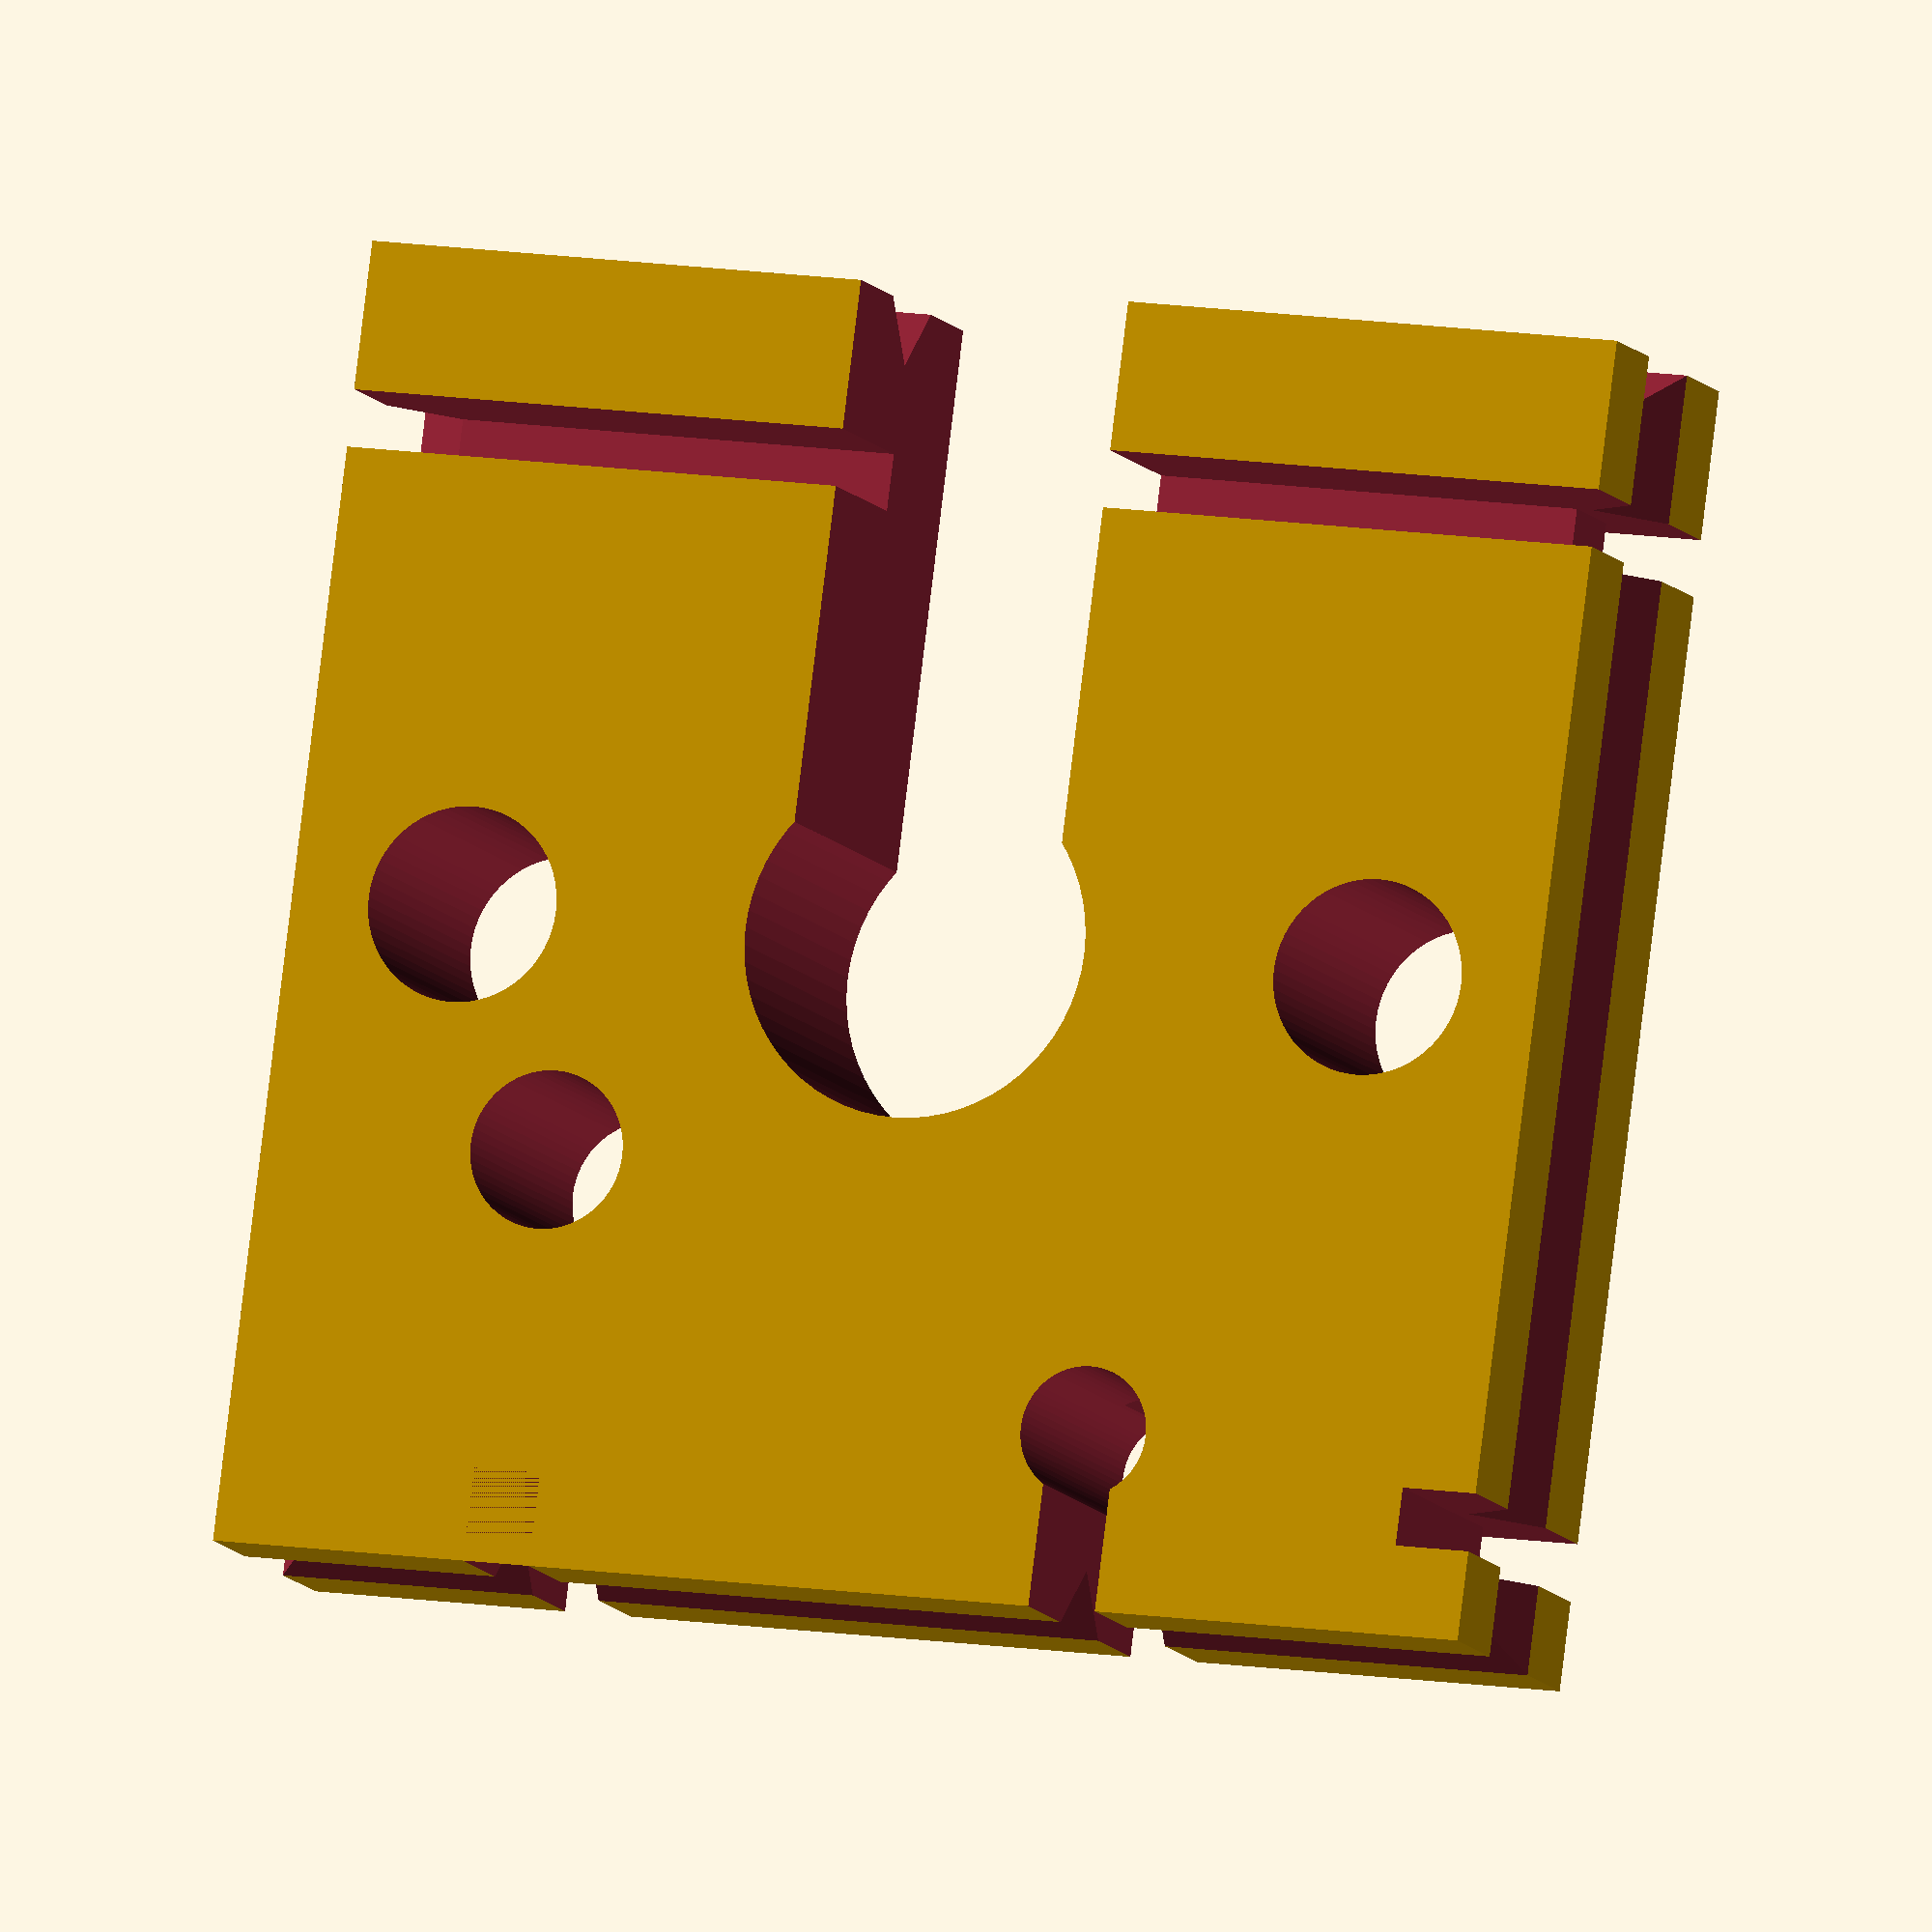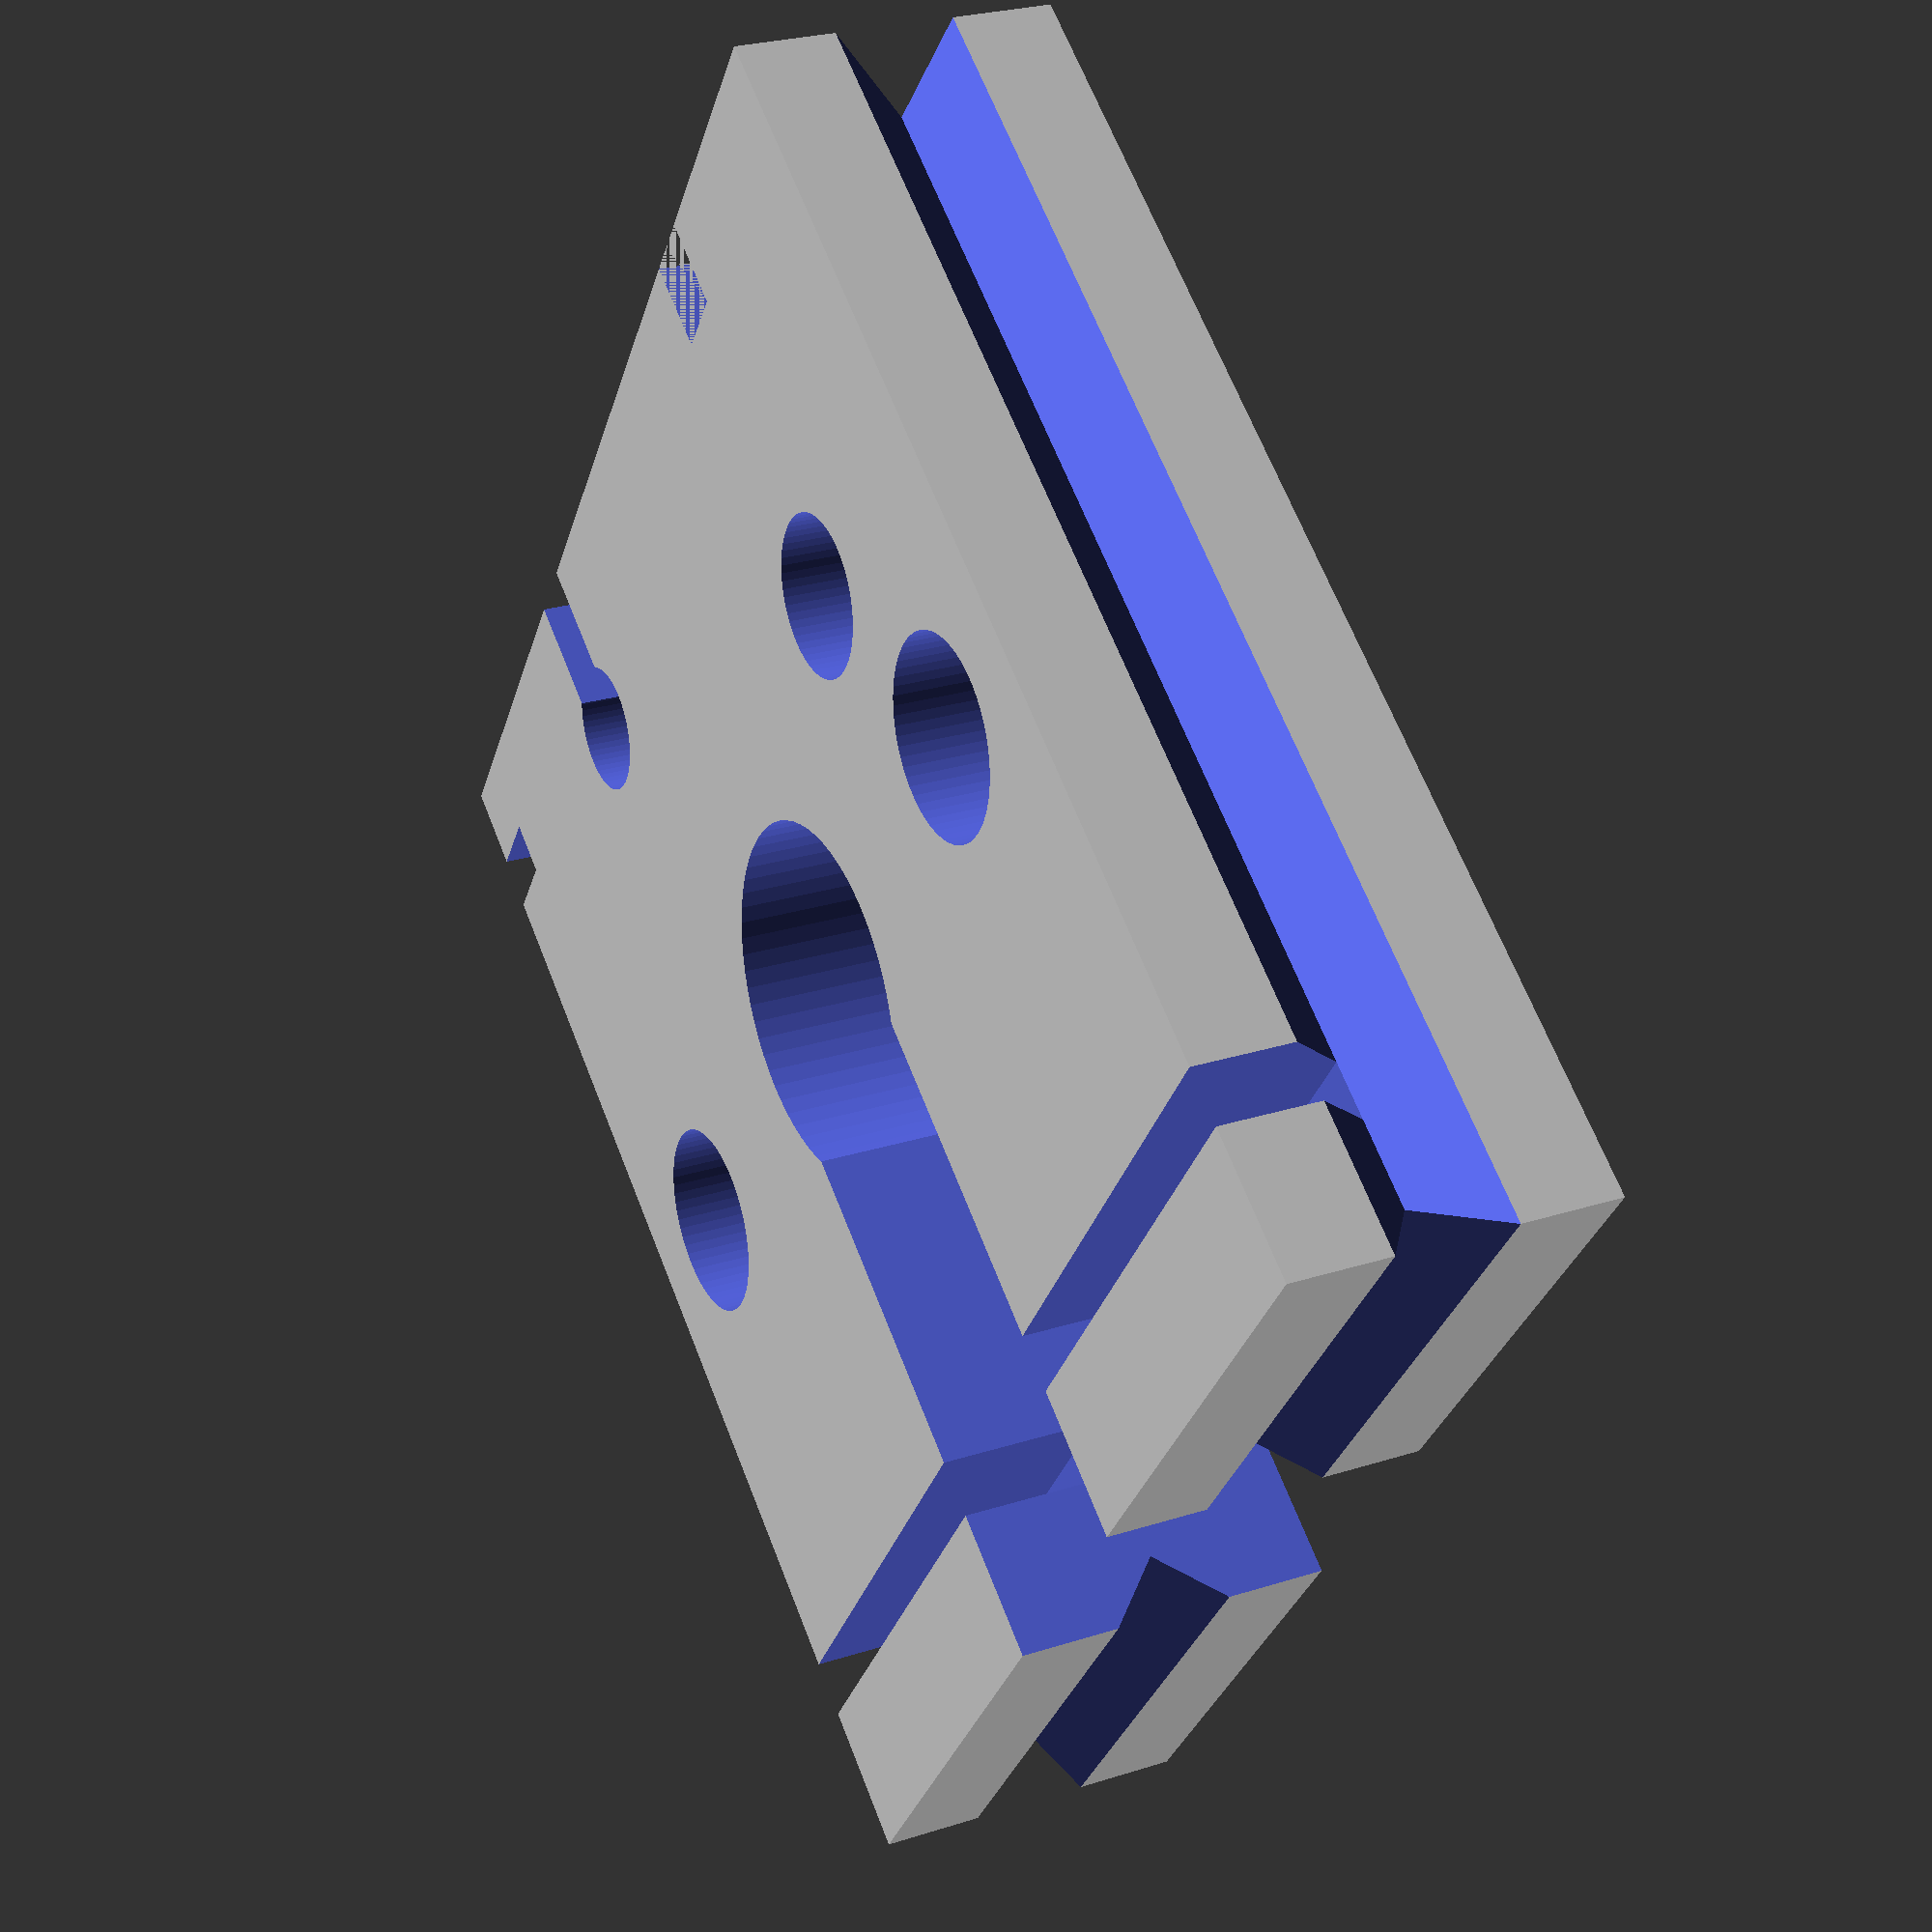
<openscad>
$fn = 64;
grid = 1.27;

diode_gauge_mm = 0.508;
wire_gauge_mm = 0.559;

pin2 = [-2*grid, 4*grid, 1.4];
pin1 = [3*grid, 2*grid, 1.7];

stem = [0, 0, 3.80];
peg1 = [-4*grid, 0, 2.1];
peg2 = [4*grid, 0, 2.1];
base = [11*grid, 11*grid, 3.5];

diode_dia = diode_gauge_mm * 0.98;
wire_dia = wire_gauge_mm * 1.1;

diode_angle = -6;

// diode_mock();

difference(){
    make_body();

    left_pin_wire_slots();

    right_pin_wire_slots();

    diode_slot();
}

module make_body(){
    difference(){
        translate([0, 0, 0]){
            cube([base.x, base.y, base.z], center = true);
        }

        // Side Slots for removal
        translate([7.75, 0, 0])
            rotate([0, 45, 0])
                cube([2, 20, 2], center = true);

        translate([-7.75, 0, 0])
            rotate([0, 45, 0])
                cube([2, 20, 2], center = true);

        translate([0, 7.75, 0])
            rotate([45, 0, 0])
                cube([20, 2, 2], center = true);

        translate([0, -7.75, 0])
            rotate([45, 0, 0])
                cube([20, 2, 2], center = true);

        // Main Stem Clamp
        translate([stem.x, stem.y, 0]){
            cylinder(h=base.z*2, d=stem[2], center = true);
        }

        translate([0, -5, 0]){
            cube([3, 10, base.z*2], center = true);
        }

        // PCB Mount Pegs
        translate([peg1.x, peg1.y, 0]){
            cylinder(h=base.z*2, d=peg1[2], center = true);
        }

        translate([peg2.x, peg2.y, 0]){
            cylinder(h=base.z*2, d=peg2[2], center = true);
        }

        // Switch Pins
        translate([pin2.x, pin2.y, 0]){
            cylinder(h=base.z*2, d=pin2[2], center = true);
        }

        translate([pin1.x, pin1.y, 0]){
            cylinder(h=base.z*2, d=pin1[2], center = true);
        }

    }
}

module left_pin_wire_slots(){
    // Diode Pin Wire Channels
    translate([-2*grid, 5*grid, 0])
        cube([1.5*diode_dia, 3, base.z*2], center = true);

    translate([-4*grid, 4.5*grid, -base.z/2])
        cube([5, 1.25*diode_dia, 3*diode_dia], center = true);

    translate([-5.25*grid, 4.5*grid, 0])
        cube([1, 1.25*diode_dia, base.z*2], center = true);

    translate([0, -4*grid, base.z/2])
        cube([20, wire_dia, base.z], center = true);
    
    translate([-5.25*grid, -4*grid, 0])
        cube([1, wire_dia, base.z*2], center = true);
    
    translate([-4*grid, -4*grid, -base.z/2])
        cube([4, wire_dia, 3*diode_dia], center = true);

}

module right_pin_wire_slots(){
    translate([pin1.x, 4*grid, -base.z/2])
        cube([1.2*wire_dia, 4*grid, 3*wire_dia], center = true);
    translate([pin1.x, 5.5*grid, 0])
        cube([1.2*wire_dia, 2, base.z], center = true);
}

module diode_slot(){
    union(){
        // Diode Body + Other Leg
        translate([-2.45*grid, -1.5*grid, -0.75])
            rotate([0, 0, diode_angle]){
                cube([2.0, 3.5, 2.1], center = true);
            }
        translate([-2.45*grid, -1.5*grid, -base.z/2])
            rotate([0, 0, diode_angle]){
                translate([0, 2, 0])
                    cube([diode_dia, 11, 2.5], center = true);
                translate([0, -3.25, 0])
                    cylinder(h=2.5, d=1.75, center = true);
            }
    }
}

module diode_mock(){
    translate([-2.45*grid, -1.5*grid, -0.75])
        rotate([0, 0, diode_angle])
            rotate([90, 0, 0]){
                cylinder(h=3.2, d=2, center = true);
                cylinder(h=100, d=diode_dia, center = true);
            }
}

</openscad>
<views>
elev=189.3 azim=7.3 roll=162.0 proj=o view=wireframe
elev=153.8 azim=125.7 roll=116.5 proj=p view=solid
</views>
